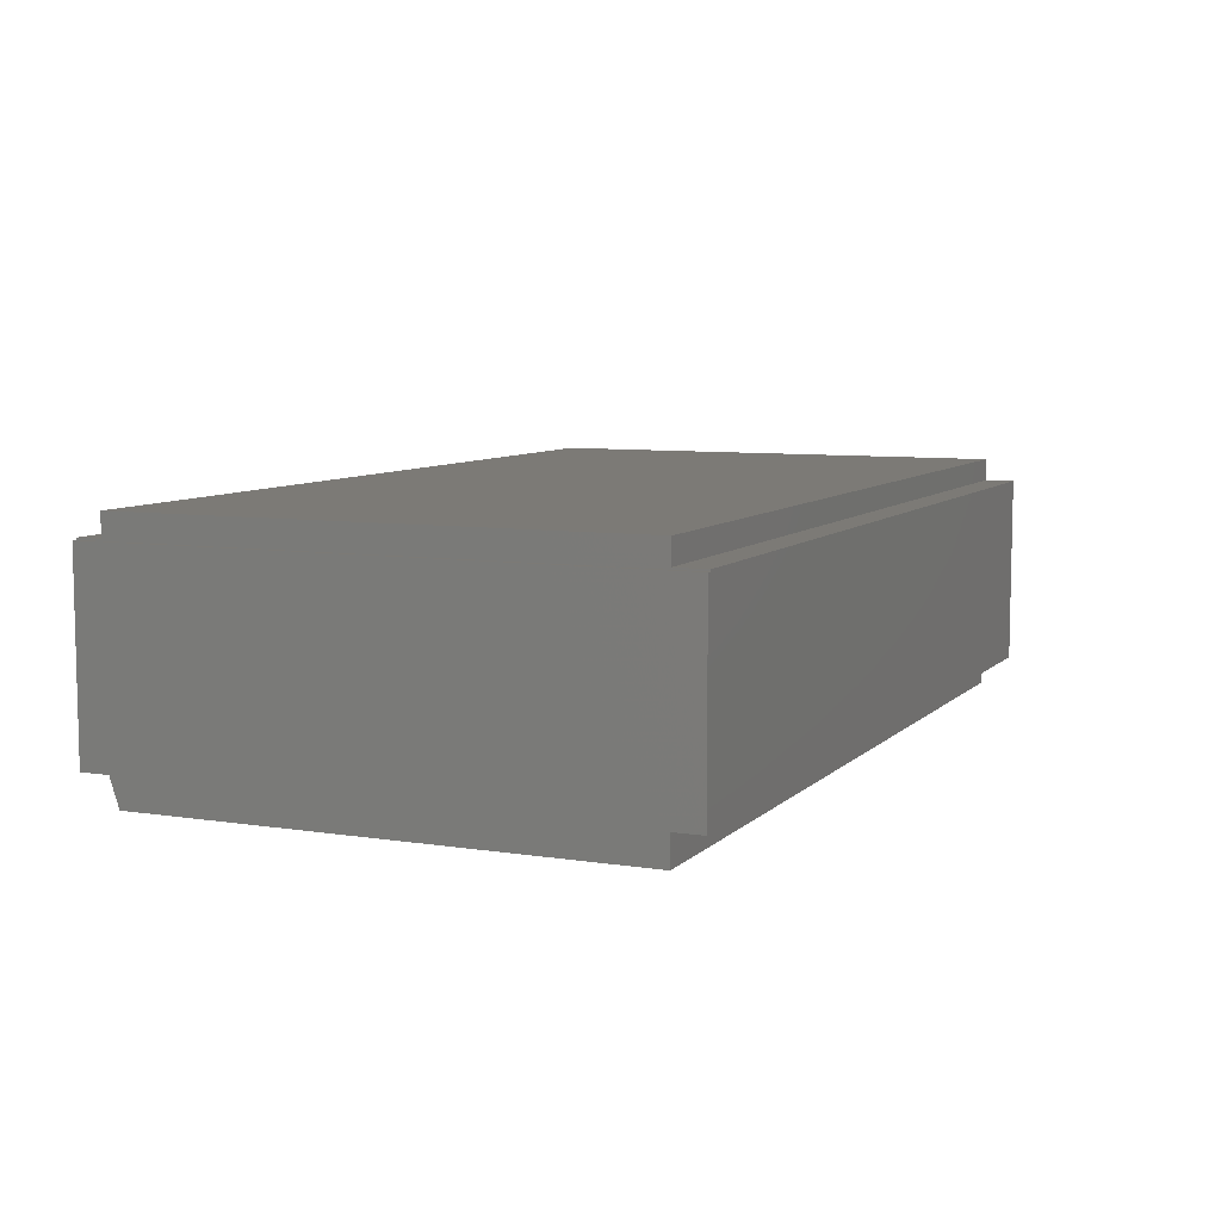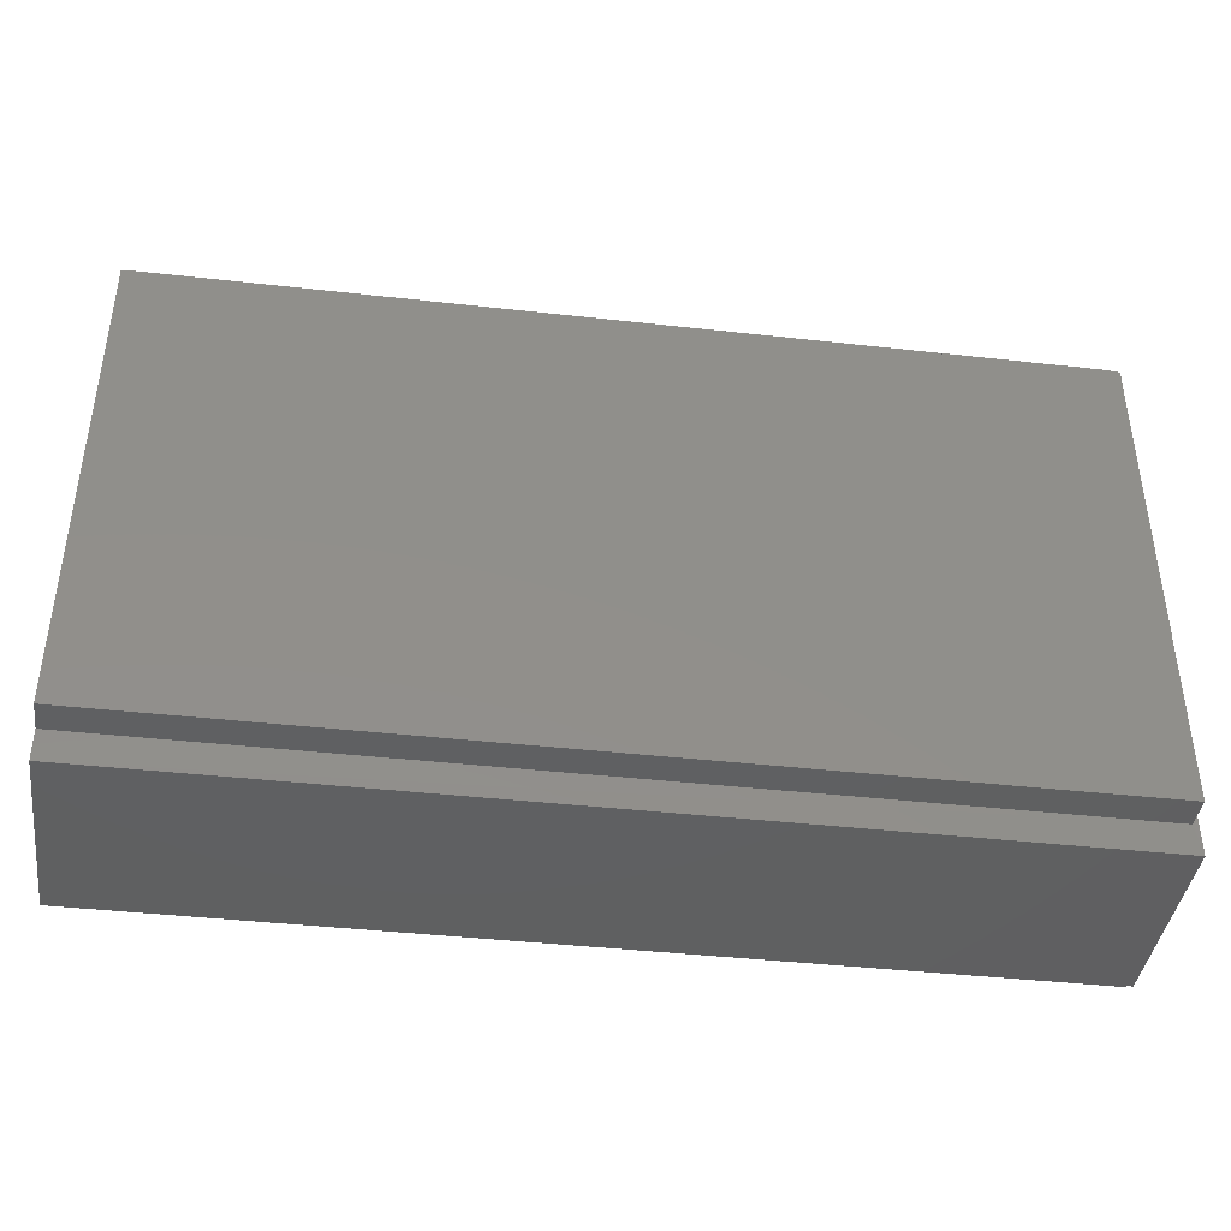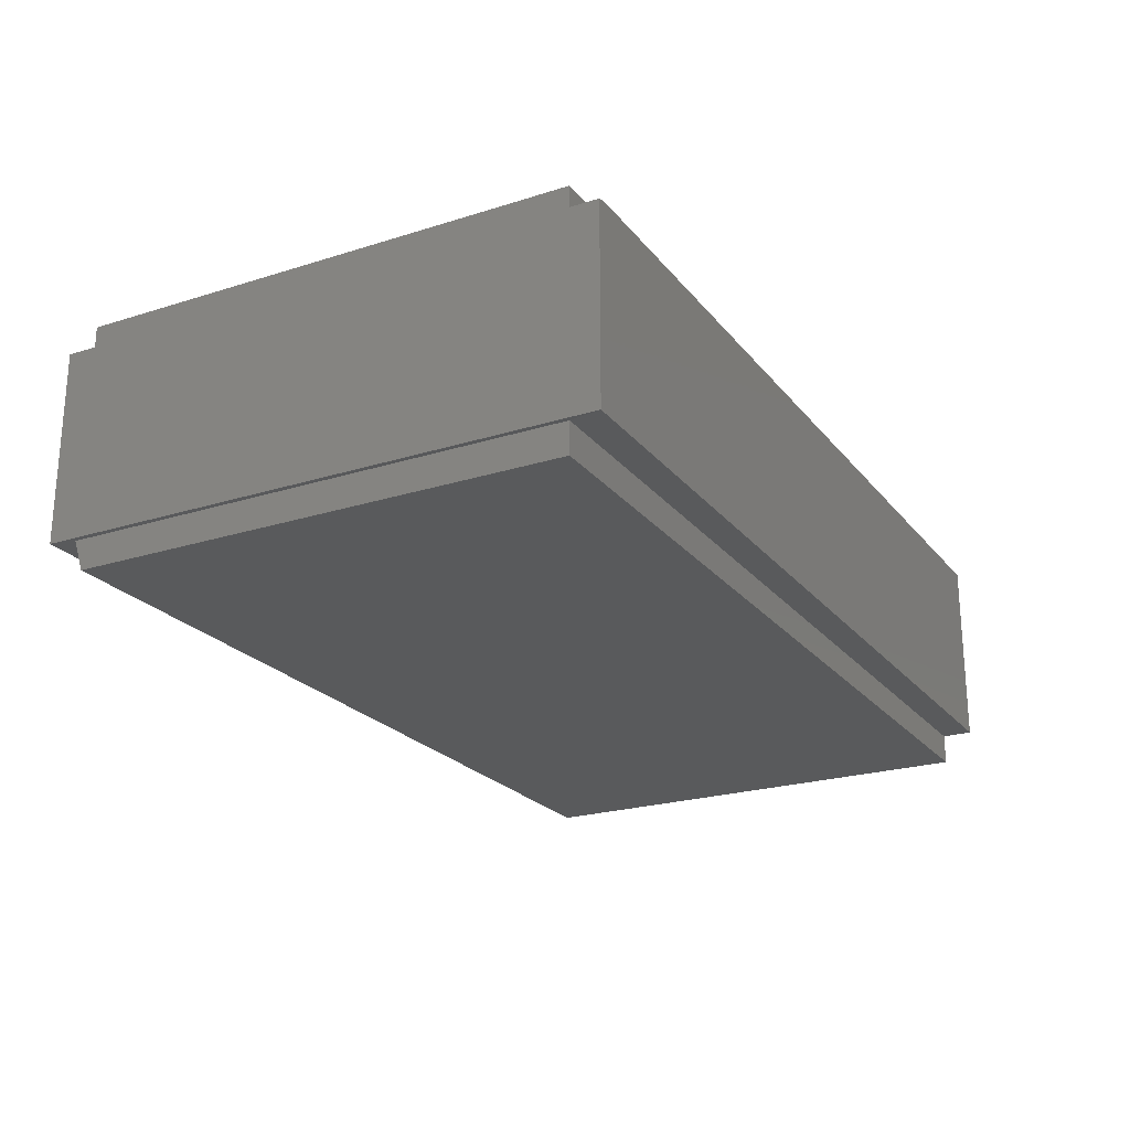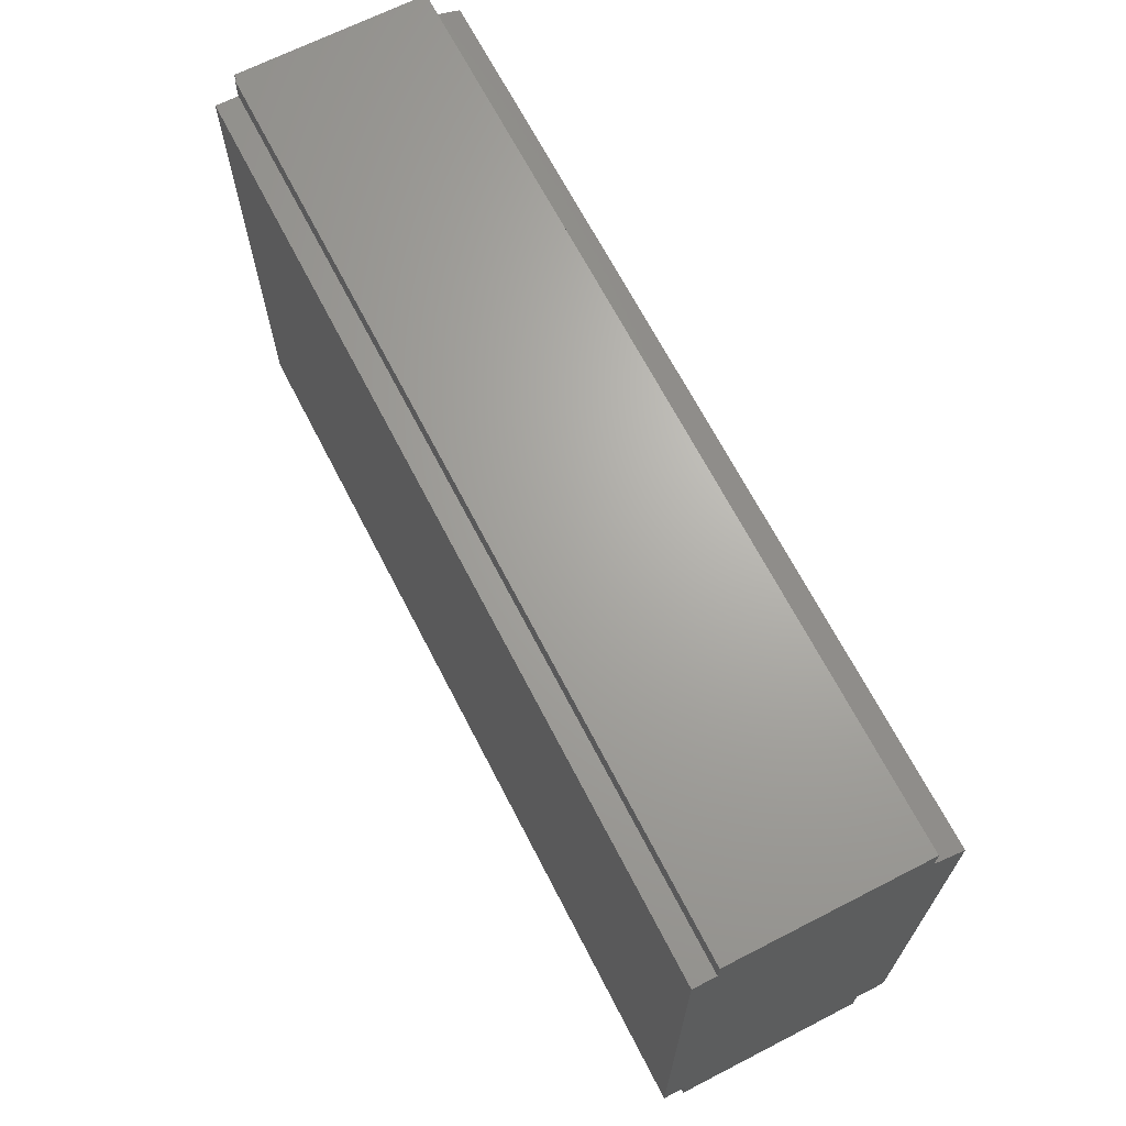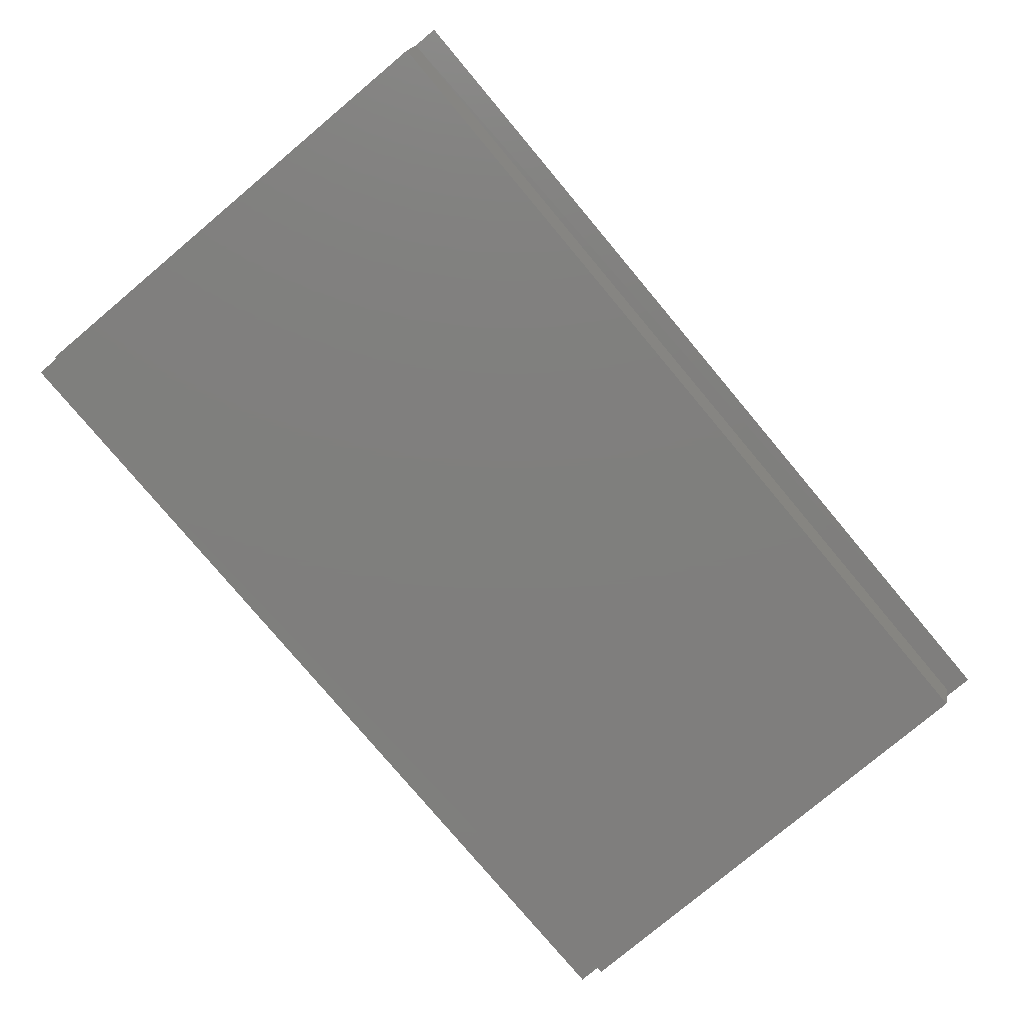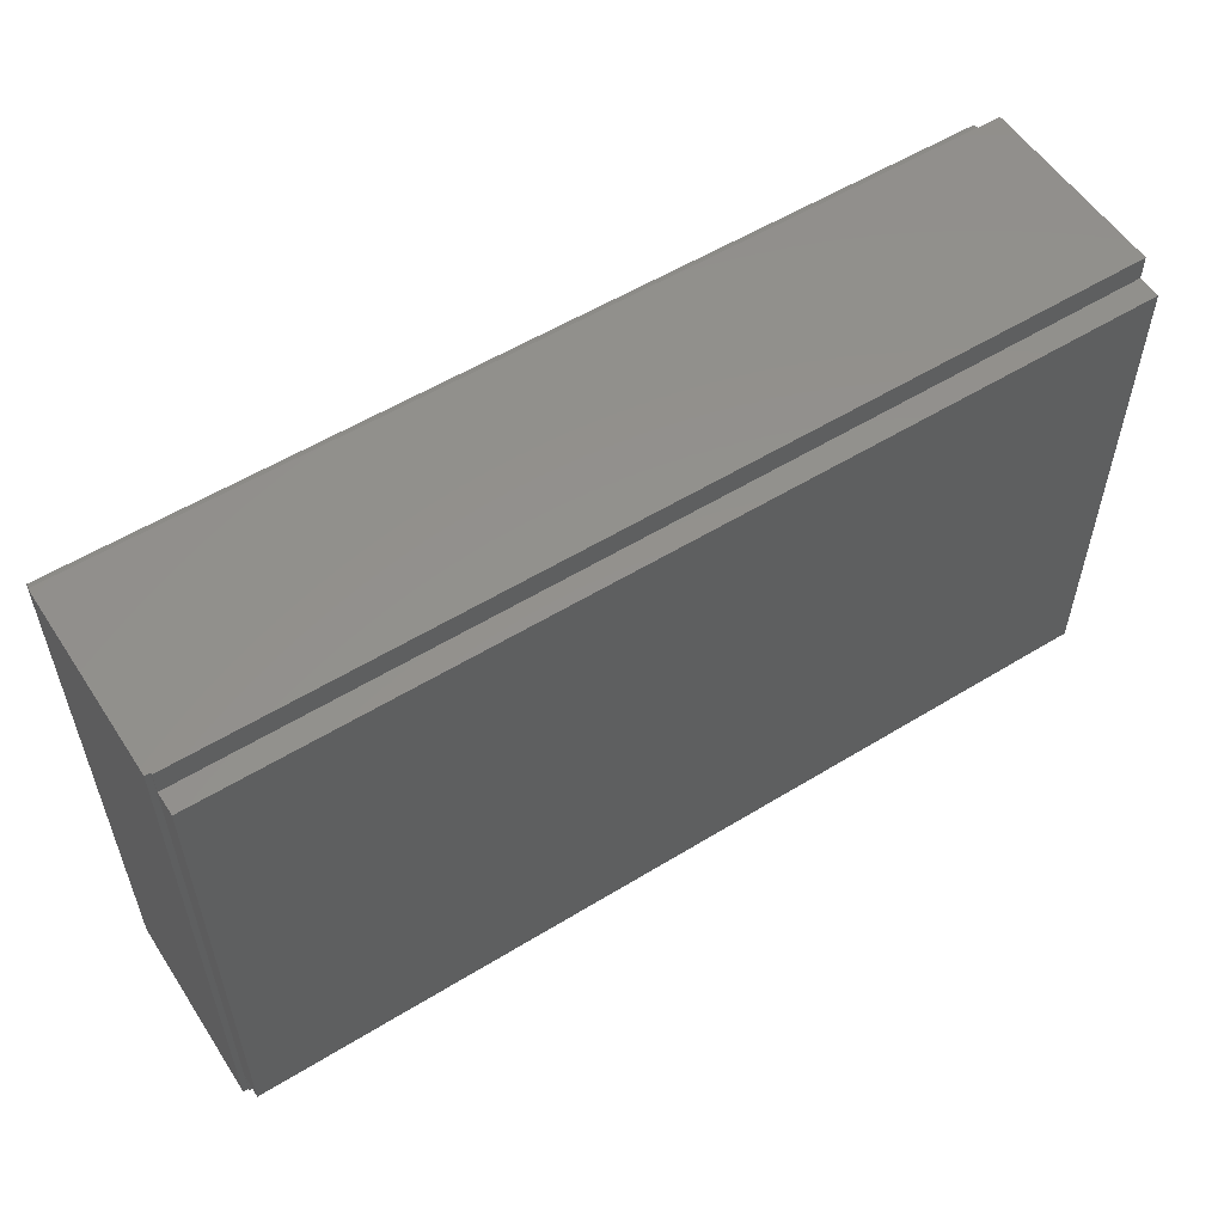
<metadata>
{"format":"stl","ext":"stl","renderer":"f3d","projection":"perspective","resolution":1024,"background":"white","views":[{"elev":7.7,"azim":-66.2,"up":"+Z"},{"elev":-40.9,"azim":172.2,"up":"+Y"},{"elev":-22.8,"azim":-61.7,"up":"+Z"},{"elev":67.1,"azim":62.8,"up":"+Y"},{"elev":-78.8,"azim":130.0,"up":"+Z"},{"elev":55.6,"azim":-32.8,"up":"+Y"}]}
</metadata>
<code>
# stl→obj: 38 verts, 72 faces
v -0.7109 -0.4297 0.04688
v -0.7109 0.4297 0.04688
v -0.7026 0.4297 0.04688
v -0.7026 0.3914 0.04688
v -0.7026 -0.3823 0.04737
v -0.7026 -0.4297 0.04688
v 0.7026 0.3914 0.04688
v 0.7026 0.4297 0.04737
v 0.7026 -0.4297 0.04737
v 0.7026 -0.3823 0.04737
v 0.7026 0.3914 0.3474
v 0.7026 0.3914 0.3828
v 0.7026 0.3757 0
v 0.7026 0.4297 0.3474
v 0.7026 -0.3823 0.3828
v 0.7026 -0.3823 0.3474
v 0.7026 -0.3823 0
v 0.7026 -0.4297 0.3474
v -0.7109 -0.4297 0.3446
v -0.7026 -0.4297 0.3446
v 0.6553 -0.4297 0.3474
v 0.2605 -0.4297 0.3474
v -0.7026 -0.4297 0.3474
v -0.7109 0.4297 0.3446
v -0.7026 0.4297 0.3446
v -0.7026 0.4297 0.3474
v 0.2605 0.4297 0.3474
v 0.6553 0.4297 0.3474
v -0.7026 0.3914 0.3474
v -0.7026 -0.3823 0.3474
v -0.7026 -0.3823 0.3828
v -0.7026 0.3914 0.3828
v -0.7026 0.3757 0
v -0.7026 -0.3823 0
v 0.6553 -0.3823 0.3474
v 0.6553 0.3914 0.3474
v 0.2605 -0.3823 0.3474
v 0.2605 0.3914 0.3474
f 1 2 3
f 1 3 4
f 1 4 5
f 1 5 6
f 4 3 7
f 7 3 8
f 6 5 9
f 9 5 10
f 11 12 13
f 11 13 7
f 11 7 8
f 11 8 14
f 13 12 15
f 13 15 16
f 13 16 10
f 13 10 17
f 18 9 16
f 16 9 10
f 6 19 1
f 9 18 20
f 9 20 19
f 9 19 6
f 20 18 21
f 20 21 22
f 20 22 23
f 2 24 3
f 8 3 24
f 8 24 25
f 8 25 14
f 25 26 27
f 25 27 28
f 25 28 14
f 24 2 19
f 19 2 1
f 20 25 19
f 19 25 24
f 29 25 20
f 29 26 25
f 30 31 32
f 30 32 29
f 30 29 20
f 30 20 23
f 4 33 5
f 5 33 34
f 7 13 4
f 4 13 33
f 5 34 10
f 10 34 17
f 18 16 21
f 21 16 35
f 11 14 36
f 36 14 28
f 21 35 22
f 22 35 37
f 36 28 38
f 38 28 27
f 22 37 23
f 23 37 30
f 38 27 29
f 29 27 26
f 37 31 30
f 31 37 15
f 15 37 35
f 15 35 16
f 12 11 36
f 12 36 38
f 12 38 29
f 12 29 32
f 34 33 17
f 17 33 13
f 31 15 32
f 32 15 12

</code>
